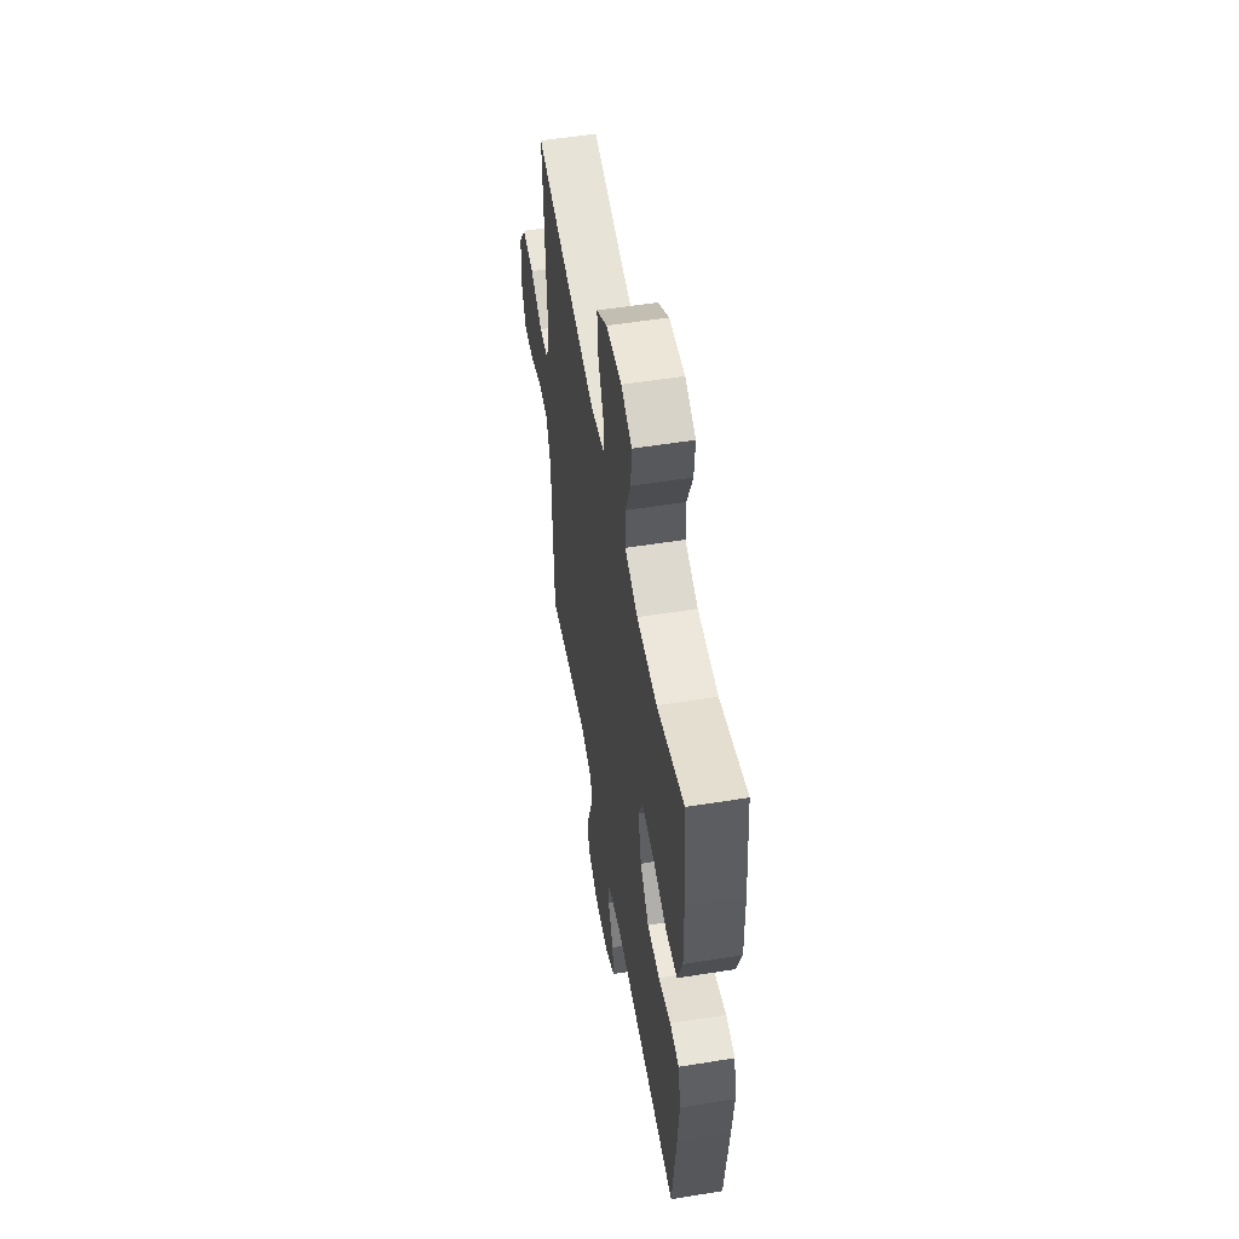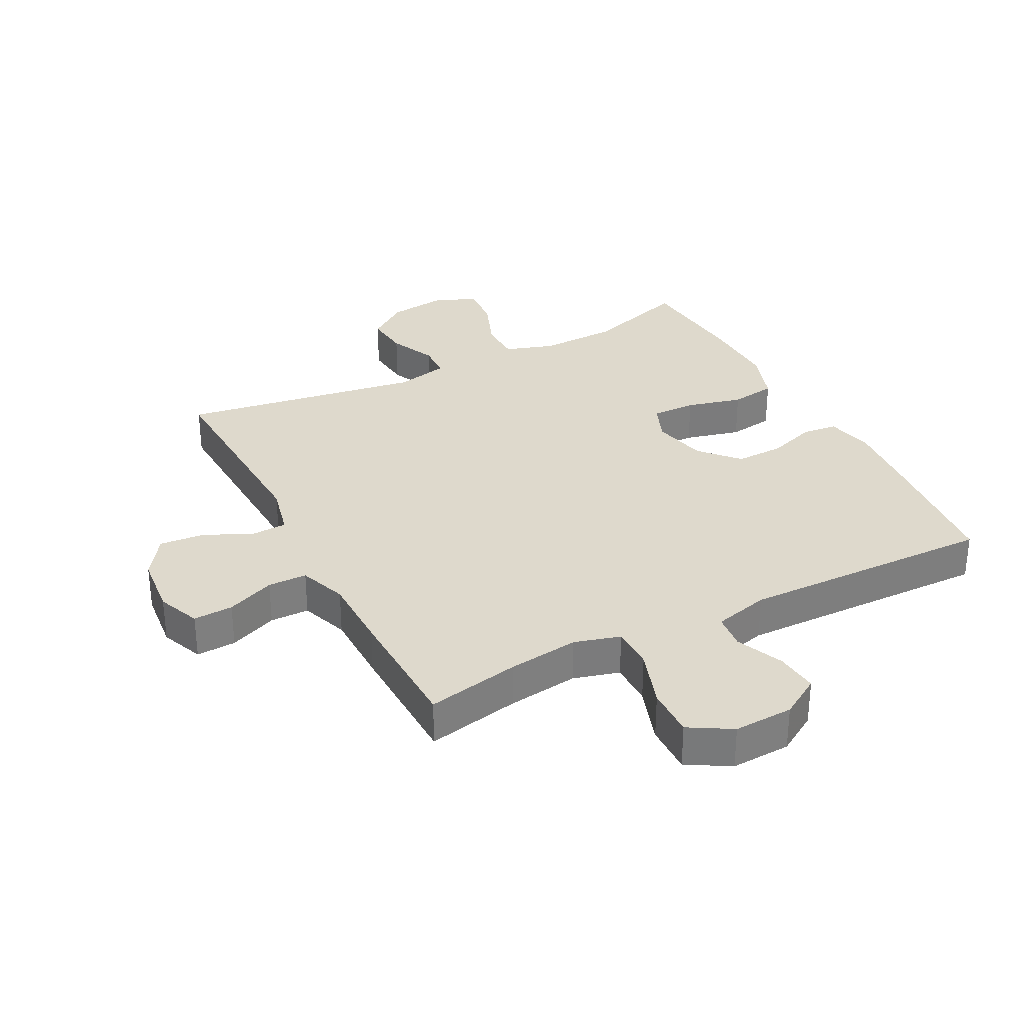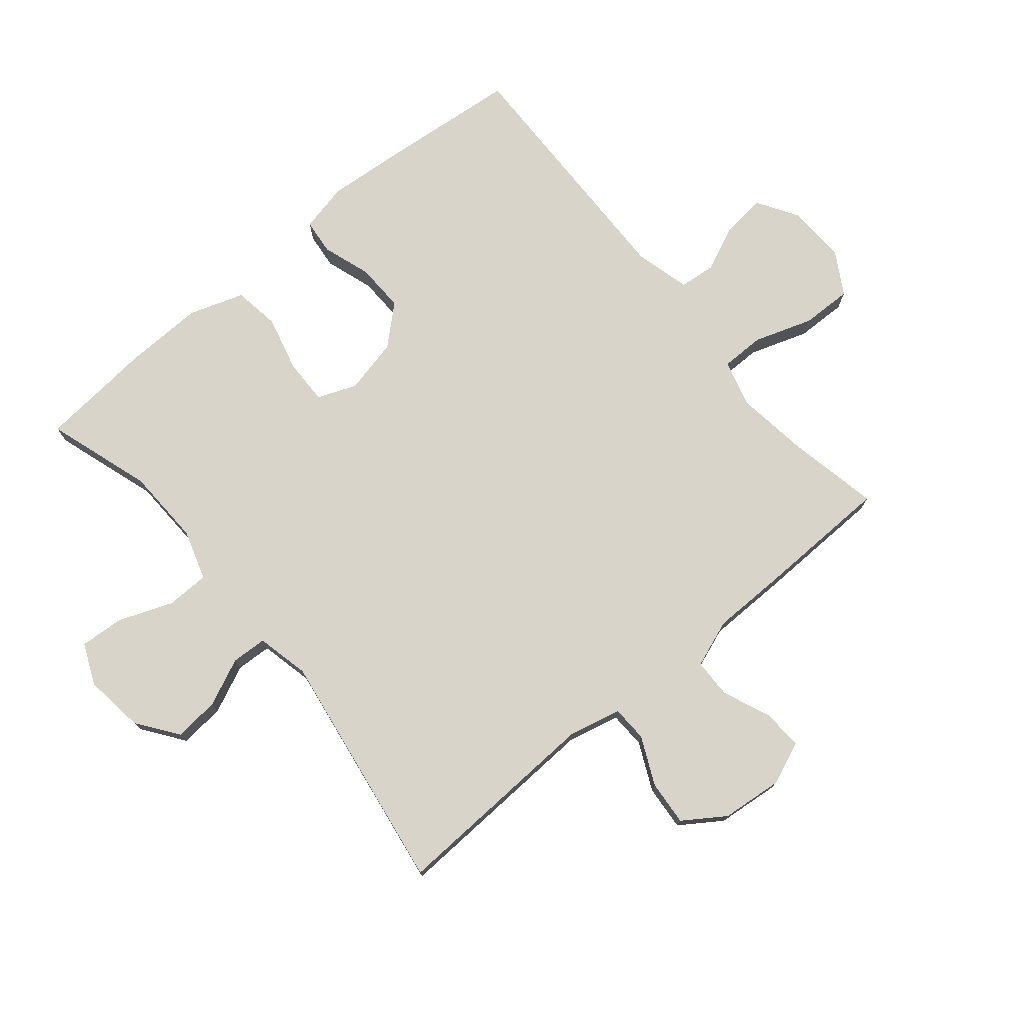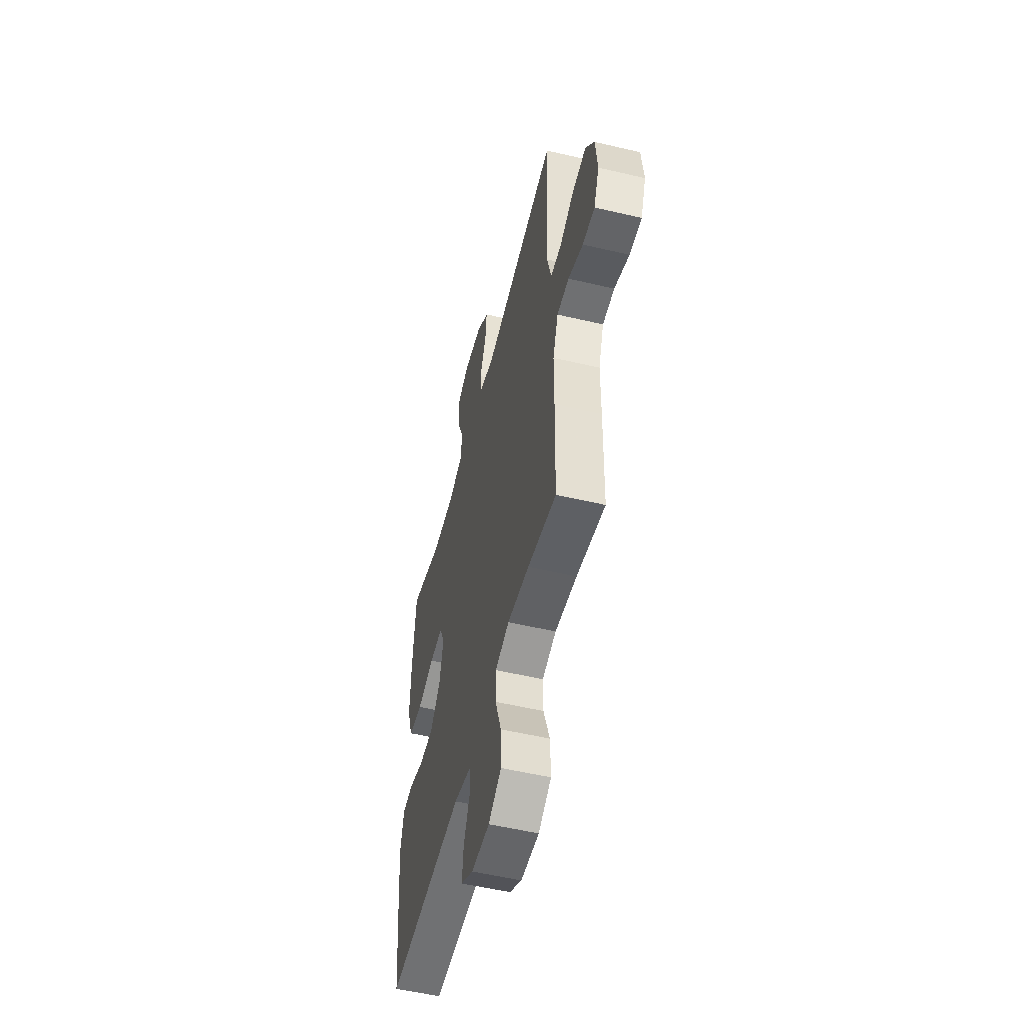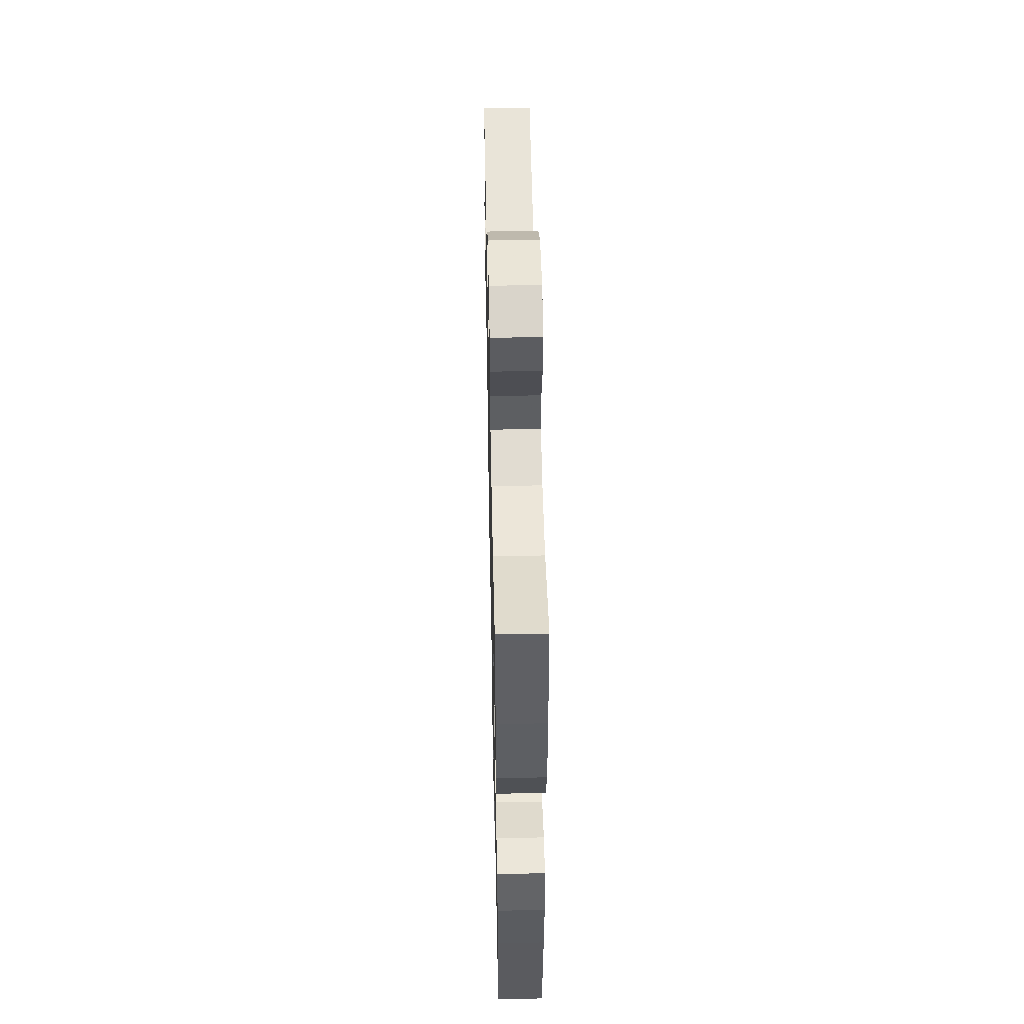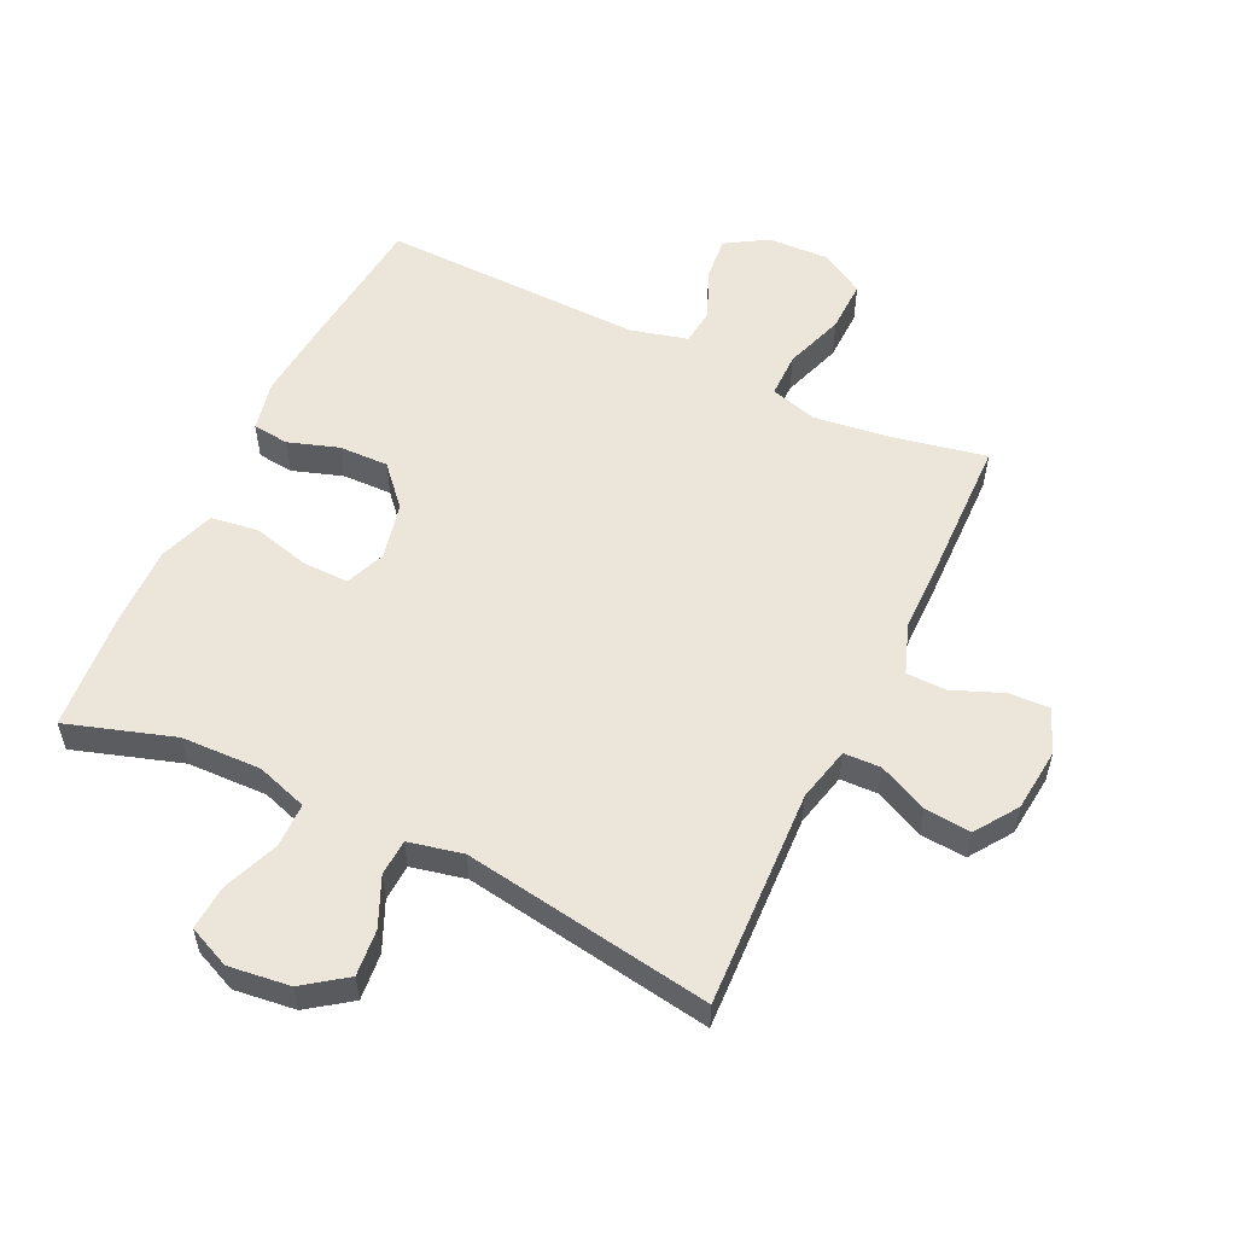
<metadata>
{"format":"obj","ext":"obj","renderer":"f3d","projection":"perspective","resolution":1024,"background":"white","views":[{"elev":54.5,"azim":-99.7,"up":"+Z"},{"elev":31.9,"azim":152.6,"up":"+Y"},{"elev":75.6,"azim":50.1,"up":"+Y"},{"elev":-53.9,"azim":75.9,"up":"+Z"},{"elev":51.2,"azim":-91.2,"up":"+Z"},{"elev":55.6,"azim":25.6,"up":"+Y"}]}
</metadata>
<code>
v -0.5 0.07 -0.5
v -0.523 0.07 -0.272
v -0.533 0.07 -0.154
v -0.516 0.07 -0.076
v -0.459 0.07 -0.07
v -0.381 0.07 -0.096
v -0.303 0.07 -0.098
v -0.248 0.07 -0.037
v -0.228 0.07 0.052
v -0.253 0.07 0.114
v -0.325 0.07 0.113
v -0.415 0.07 0.09
v -0.489 0.07 0.101
v -0.519 0.07 0.189
v -0.516 0.07 0.318
v -0.5 0.07 0.5
v -0.332 0.07 0.446
v -0.207 0.07 0.442
v -0.127 0.07 0.468
v -0.126 0.07 0.537
v -0.16 0.07 0.624
v -0.165 0.07 0.695
v -0.099 0.07 0.724
v -0.003 0.07 0.712
v 0.063 0.07 0.664
v 0.056 0.07 0.591
v 0.022 0.07 0.515
v 0.025 0.07 0.458
v 0.11 0.07 0.439
v 0.5 0.07 0.5
v 0.485 0.07 0.158
v 0.505 0.07 0.073
v 0.563 0.07 0.071
v 0.64 0.07 0.107
v 0.712 0.07 0.113
v 0.757 0.07 0.047
v 0.767 0.07 -0.052
v 0.739 0.07 -0.121
v 0.675 0.07 -0.118
v 0.597 0.07 -0.086
v 0.534 0.07 -0.087
v 0.506 0.07 -0.164
v 0.505 0.07 -0.285
v 0.5 0.07 -0.5
v 0.35 0.07 -0.47
v 0.235 0.07 -0.455
v 0.161 0.07 -0.476
v 0.161 0.07 -0.546
v 0.193 0.07 -0.64
v 0.195 0.07 -0.721
v 0.127 0.07 -0.761
v 0.031 0.07 -0.757
v -0.034 0.07 -0.717
v -0.027 0.07 -0.648
v 0.006 0.07 -0.572
v 0 0.07 -0.514
v -0.09 0.07 -0.491
v -0.5 0 -0.5
v -0.523 0 -0.272
v -0.533 0 -0.154
v -0.516 0 -0.076
v -0.459 0 -0.07
v -0.381 0 -0.096
v -0.303 0 -0.098
v -0.248 0 -0.037
v -0.228 0 0.052
v -0.253 0 0.114
v -0.325 0 0.113
v -0.415 0 0.09
v -0.489 0 0.101
v -0.519 0 0.189
v -0.516 0 0.318
v -0.5 0 0.5
v -0.332 0 0.446
v -0.207 0 0.442
v -0.127 0 0.468
v -0.126 0 0.537
v -0.16 0 0.624
v -0.165 0 0.695
v -0.099 0 0.724
v -0.003 0 0.712
v 0.063 0 0.664
v 0.056 0 0.591
v 0.022 0 0.515
v 0.025 0 0.458
v 0.11 0 0.439
v 0.5 0 0.5
v 0.485 0 0.158
v 0.505 0 0.073
v 0.563 0 0.071
v 0.64 0 0.107
v 0.712 0 0.113
v 0.757 0 0.047
v 0.767 0 -0.052
v 0.739 0 -0.121
v 0.675 0 -0.118
v 0.597 0 -0.086
v 0.534 0 -0.087
v 0.506 0 -0.164
v 0.505 0 -0.285
v 0.5 0 -0.5
v 0.35 0 -0.47
v 0.235 0 -0.455
v 0.161 0 -0.476
v 0.161 0 -0.546
v 0.193 0 -0.64
v 0.195 0 -0.721
v 0.127 0 -0.761
v 0.031 0 -0.757
v -0.034 0 -0.717
v -0.027 0 -0.648
v 0.006 0 -0.572
v 0 0 -0.514
v -0.09 0 -0.491
f 53 54 55
f 52 53 55
f 51 52 55
f 50 51 55
f 49 50 55
f 48 49 55
f 47 48 55 56
f 46 47 56 57
f 42 43 44 45
f 41 42 45 46
f 38 39 40
f 37 38 40
f 36 37 40
f 35 36 40
f 34 35 40
f 33 34 40
f 32 33 40 41
f 57 1 2
f 46 57 2
f 41 46 2
f 32 41 2
f 31 32 2
f 25 26 27
f 24 25 27
f 23 24 27
f 22 23 27
f 21 22 27
f 20 21 27
f 19 20 27 28
f 18 19 28 29
f 15 16 17
f 14 15 17
f 13 14 17
f 12 13 17
f 11 12 17
f 10 11 17 18
f 9 10 18 29
f 4 5 6
f 3 4 6
f 2 3 6
f 2 6 7
f 31 2 7
f 29 30 31
f 9 29 31
f 8 9 31
f 7 8 31
f 112 111 110
f 112 110 109
f 112 109 108
f 112 108 107
f 112 107 106
f 112 106 105
f 113 112 105 104
f 114 113 104 103
f 102 101 100 99
f 103 102 99 98
f 97 96 95
f 97 95 94
f 97 94 93
f 97 93 92
f 97 92 91
f 97 91 90
f 98 97 90 89
f 59 58 114
f 59 114 103
f 59 103 98
f 59 98 89
f 59 89 88
f 84 83 82
f 84 82 81
f 84 81 80
f 84 80 79
f 84 79 78
f 84 78 77
f 85 84 77 76
f 86 85 76 75
f 74 73 72
f 74 72 71
f 74 71 70
f 74 70 69
f 74 69 68
f 75 74 68 67
f 86 75 67 66
f 63 62 61
f 63 61 60
f 63 60 59
f 64 63 59
f 64 59 88
f 88 87 86
f 88 86 66
f 88 66 65
f 88 65 64
f 1 58 59 2
f 2 59 60 3
f 3 60 61 4
f 4 61 62 5
f 5 62 63 6
f 6 63 64 7
f 7 64 65 8
f 8 65 66 9
f 9 66 67 10
f 10 67 68 11
f 11 68 69 12
f 12 69 70 13
f 13 70 71 14
f 14 71 72 15
f 15 72 73 16
f 16 73 74 17
f 17 74 75 18
f 18 75 76 19
f 19 76 77 20
f 20 77 78 21
f 21 78 79 22
f 22 79 80 23
f 23 80 81 24
f 24 81 82 25
f 25 82 83 26
f 26 83 84 27
f 27 84 85 28
f 28 85 86 29
f 29 86 87 30
f 30 87 88 31
f 31 88 89 32
f 32 89 90 33
f 33 90 91 34
f 34 91 92 35
f 35 92 93 36
f 36 93 94 37
f 37 94 95 38
f 38 95 96 39
f 39 96 97 40
f 40 97 98 41
f 41 98 99 42
f 42 99 100 43
f 43 100 101 44
f 44 101 102 45
f 45 102 103 46
f 46 103 104 47
f 47 104 105 48
f 48 105 106 49
f 49 106 107 50
f 50 107 108 51
f 51 108 109 52
f 52 109 110 53
f 53 110 111 54
f 54 111 112 55
f 55 112 113 56
f 56 113 114 57
f 57 114 58 1

</code>
